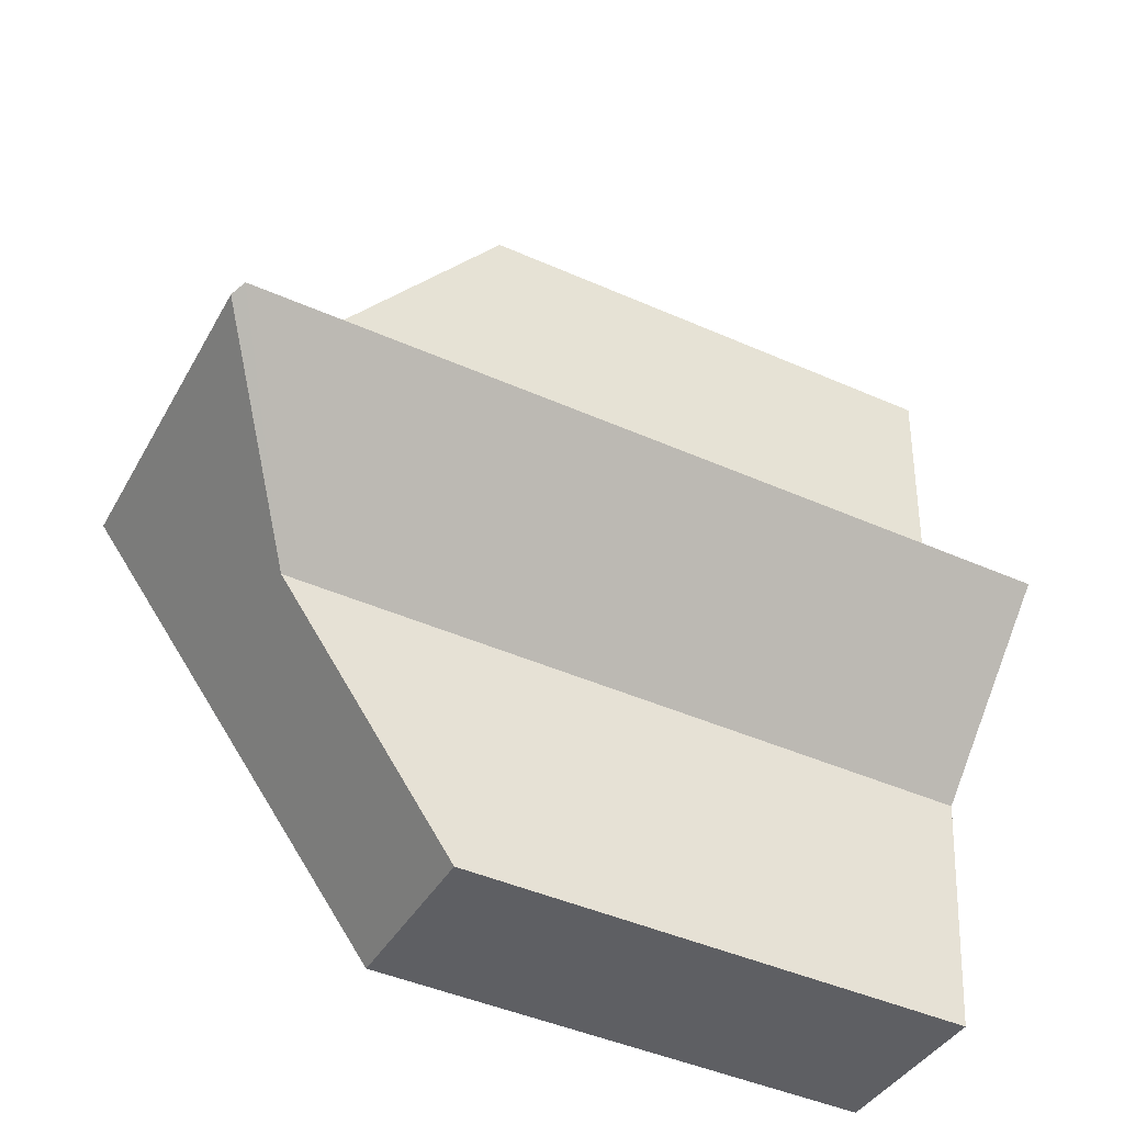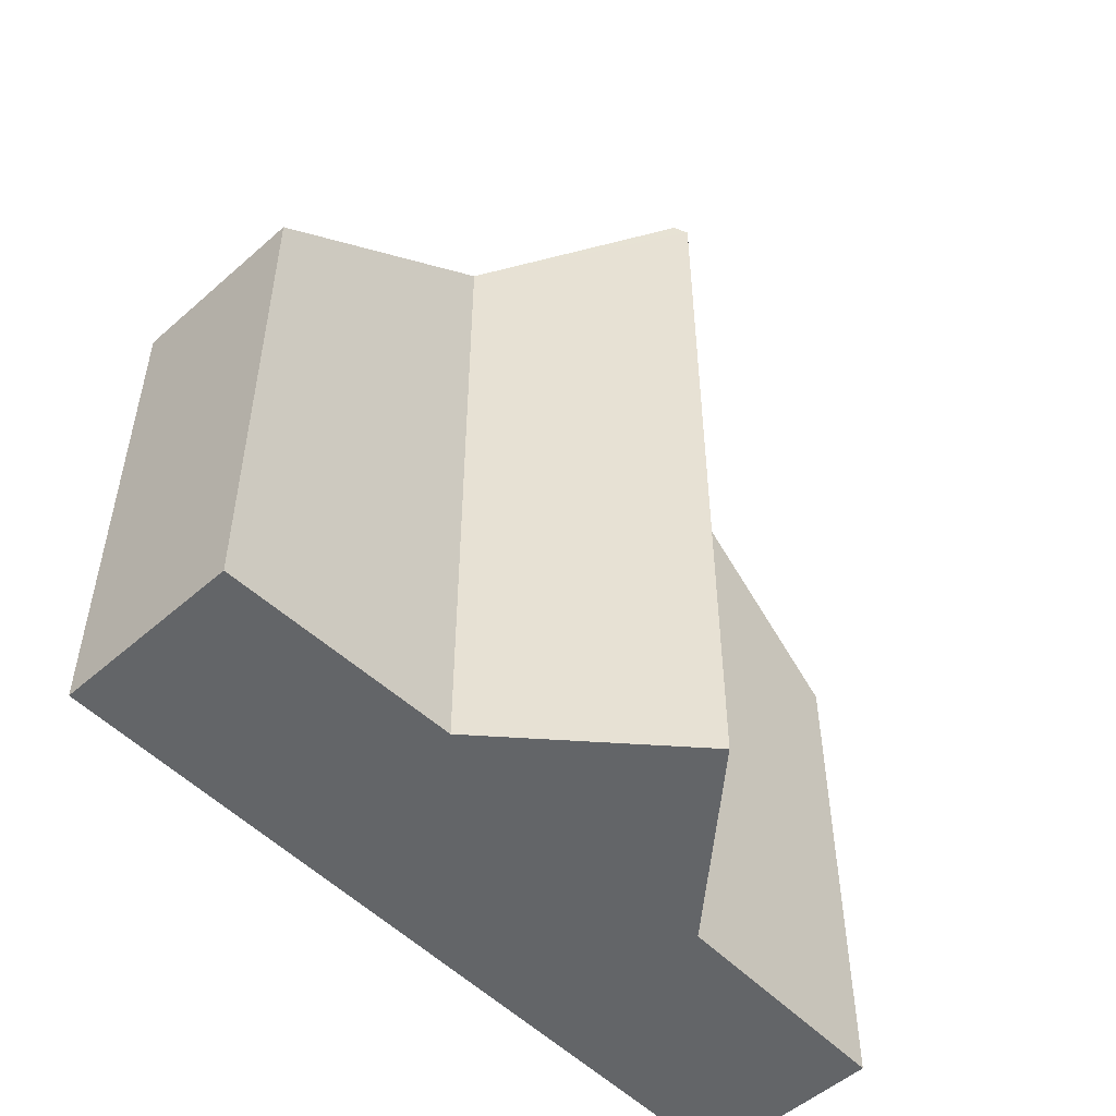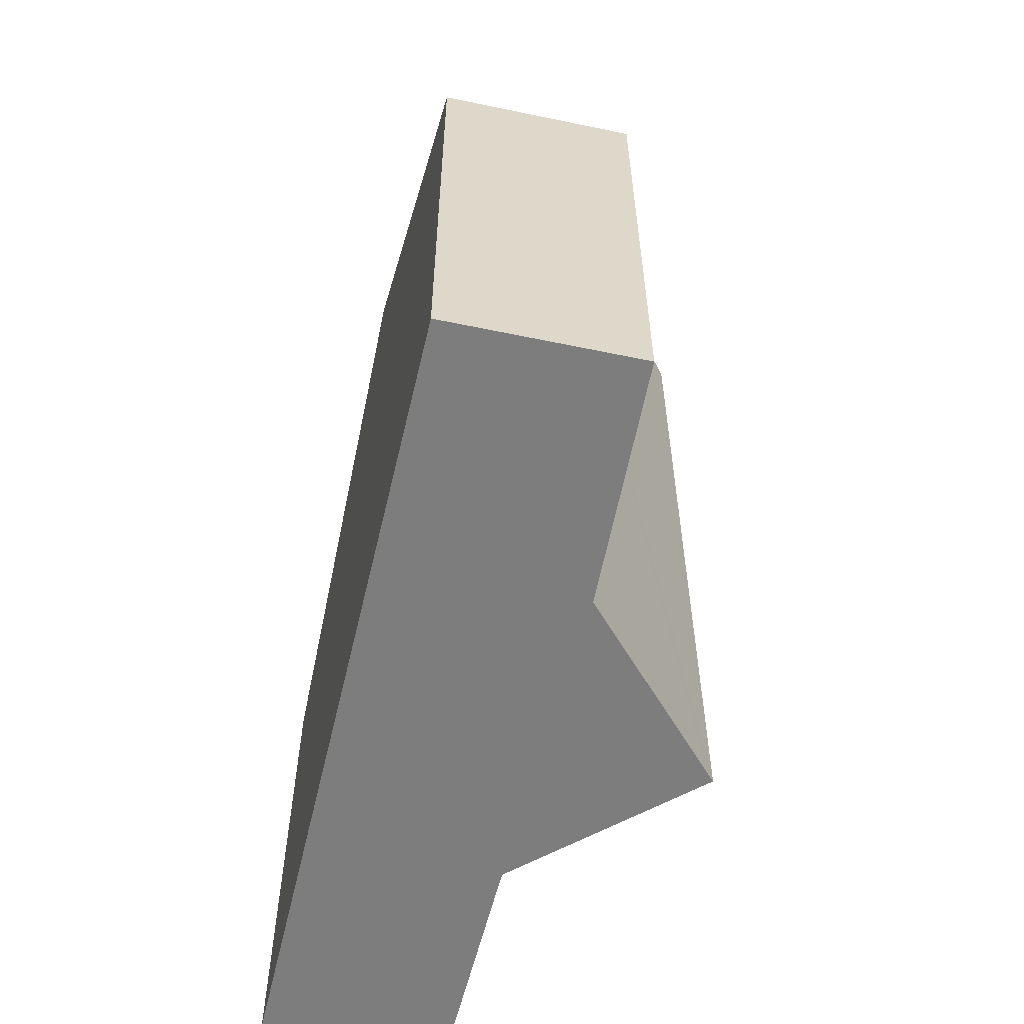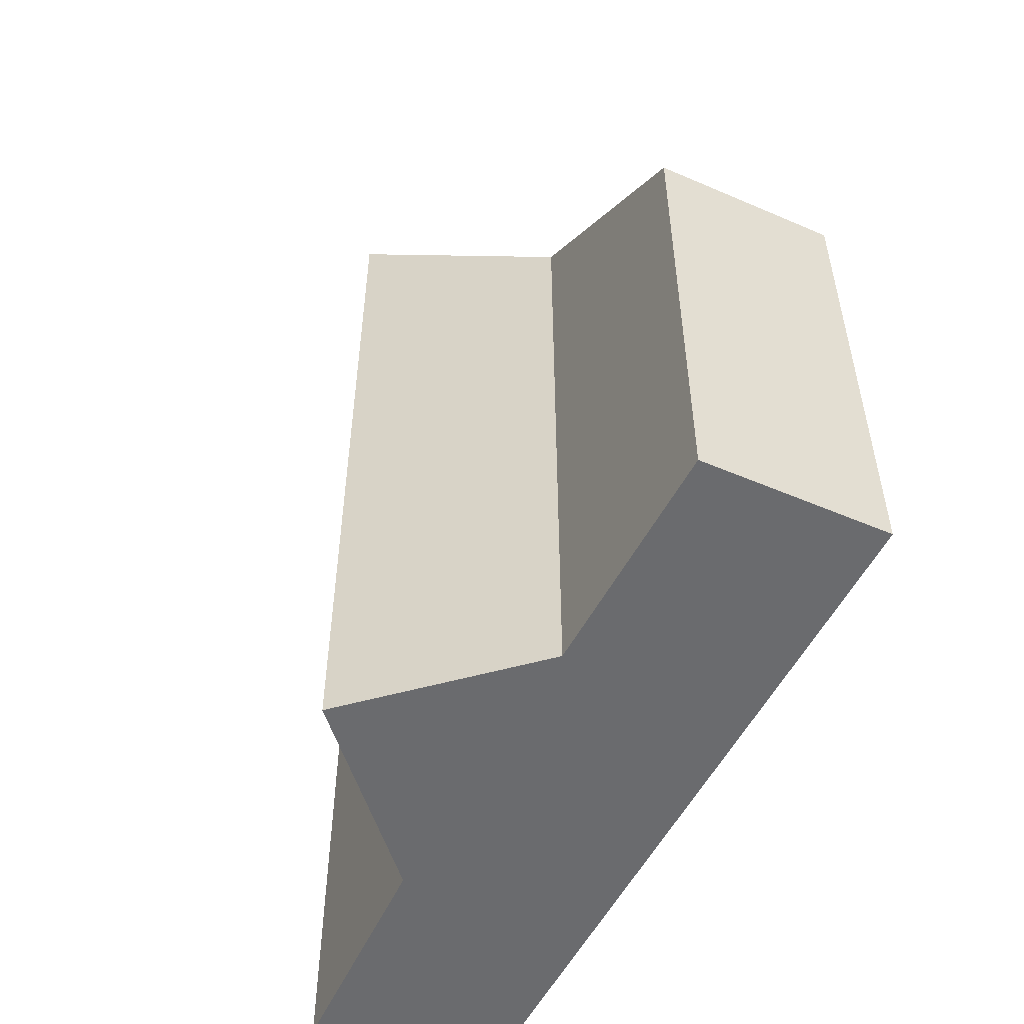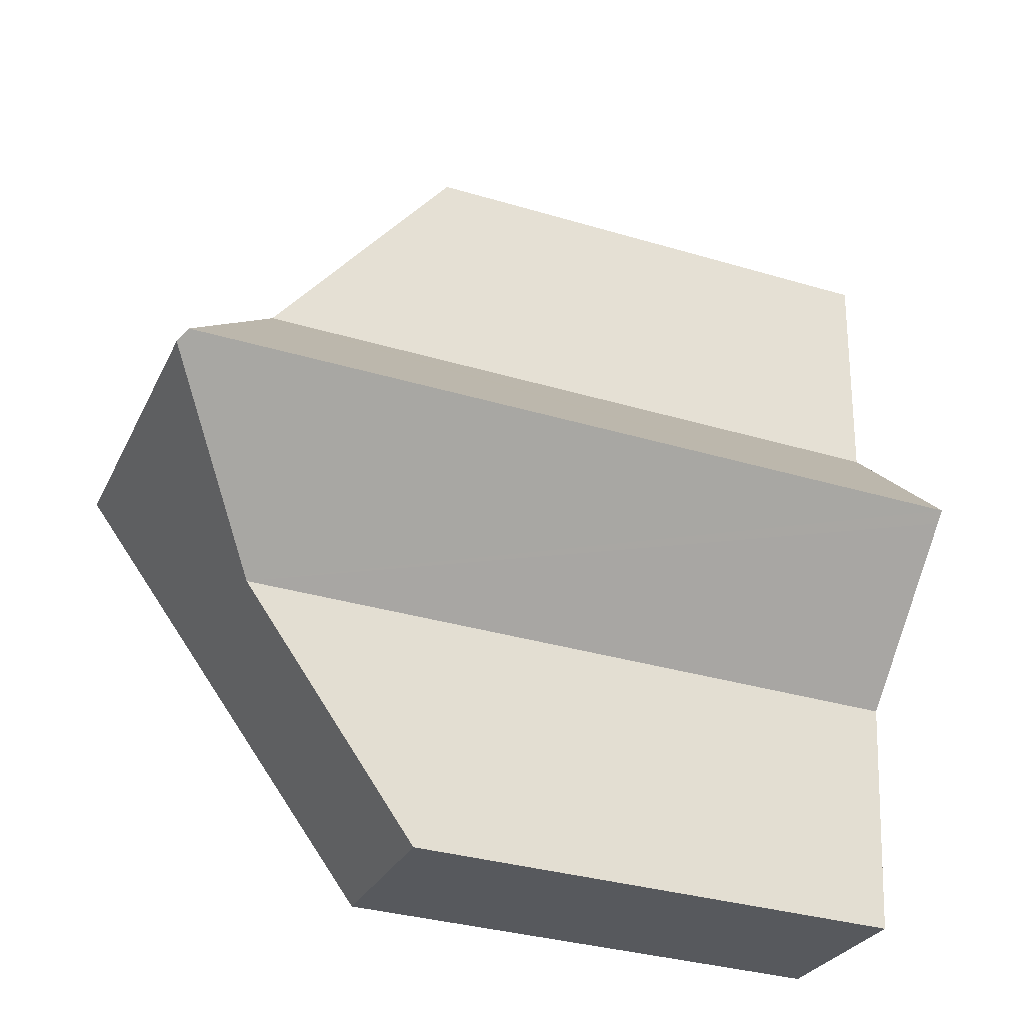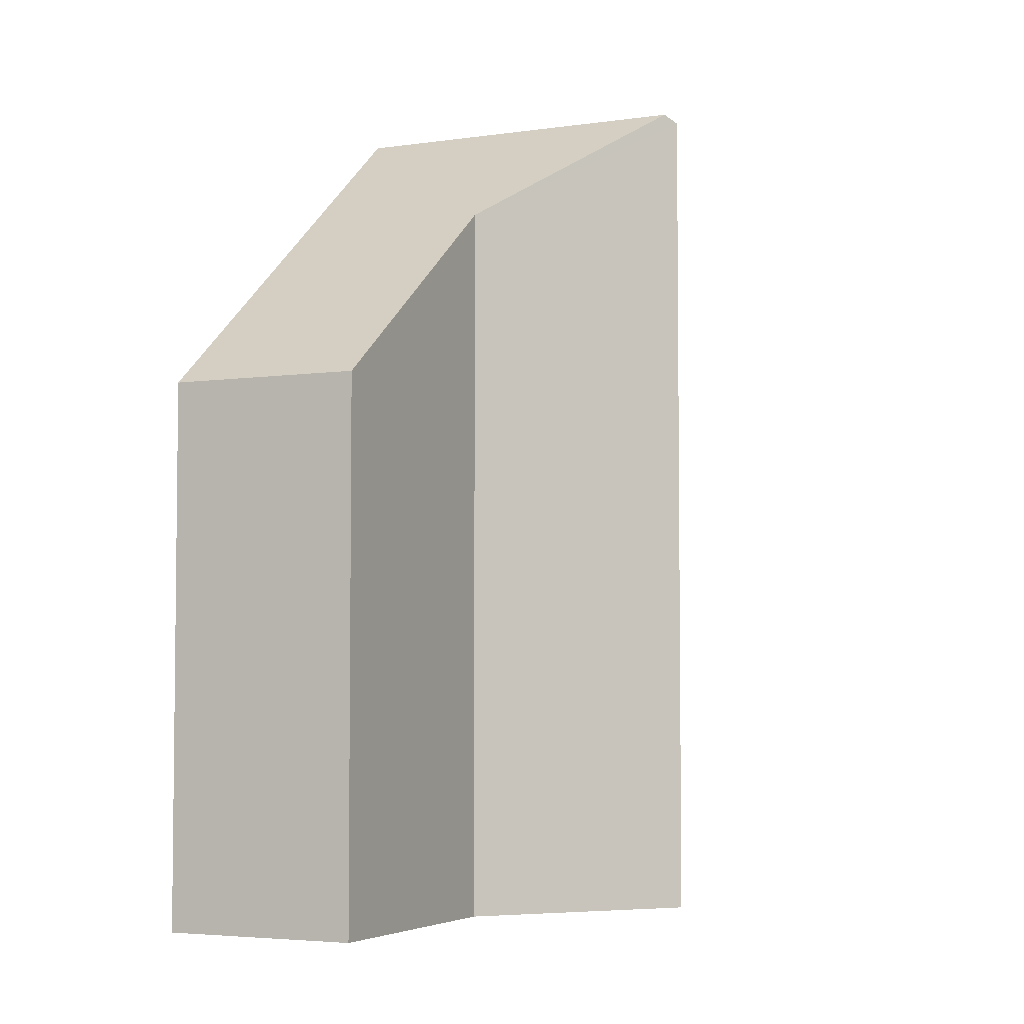
<metadata>
{"format":"obj","ext":"obj","renderer":"f3d","projection":"perspective","resolution":1024,"background":"white","views":[{"elev":-45.6,"azim":-116.9,"up":"+Z"},{"elev":-51.4,"azim":-141.5,"up":"+Y"},{"elev":-59.1,"azim":162.8,"up":"+Y"},{"elev":-53.3,"azim":-30.4,"up":"+Y"},{"elev":-34.2,"azim":-111.9,"up":"+Z"},{"elev":-4.3,"azim":-159.7,"up":"+Y"}]}
</metadata>
<code>
v  3.487 5.475 4.526
v  1.647 7.502 1.764
v  1.505 5.495 4.324
v  3.786 8.853 0.222
v  1.558 7.57 1.669
v  0 8.764 5.366e-16
v  3.704 8.853 0.215
v  1.703 8.853 0.037
v  0.113 8.853 -0.105
v  2.083 5.495 -4.234
v  4.084 5.495 -4.056
v  1.802 7.52 -1.663
v  0 0 0
v  1.647 -1.08e-16 1.764
v  1.558 -1.022e-16 1.669
v  1.505 -2.648e-16 4.324
v  1.802 1.018e-16 -1.663
v  2.083 2.593e-16 -4.234
v  3.487 -2.771e-16 4.526
v  3.786 -1.359e-17 0.222
v  4.084 2.484e-16 -4.056
v  0.113 6.429e-18 -0.105
g defaultobject
f 1 2 3
f 2 1 4
f 2 4 5
f 5 4 6
f 6 4 7
f 6 7 8
f 6 8 9
f 10 4 11
f 4 10 12
f 4 12 9
f 4 9 7
f 7 9 8
f 13 5 6
f 5 13 2
f 2 13 14
f 14 13 15
f 14 3 2
f 3 14 16
f 10 17 12
f 17 10 18
f 16 1 3
f 1 16 19
f 19 4 1
f 4 19 11
f 11 19 20
f 11 20 21
f 21 10 11
f 10 21 18
f 12 6 9
f 6 12 13
f 13 12 22
f 22 12 17
f 16 20 19
f 20 16 14
f 20 14 21
f 21 14 15
f 21 15 17
f 17 15 13
f 17 13 22
f 21 17 18

</code>
